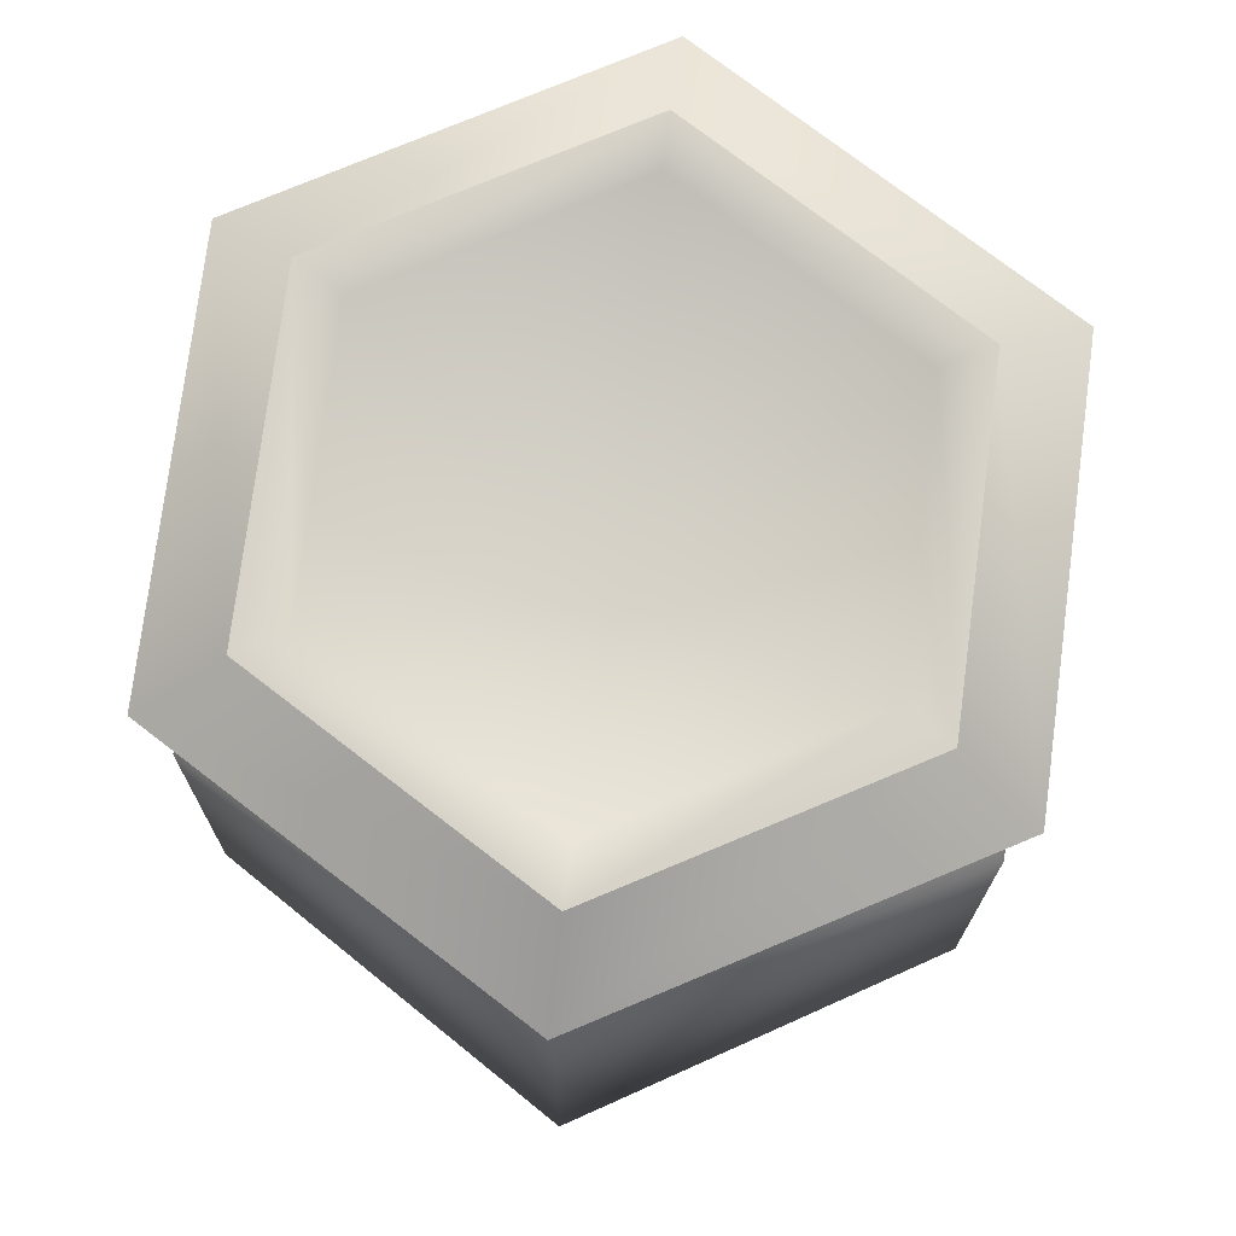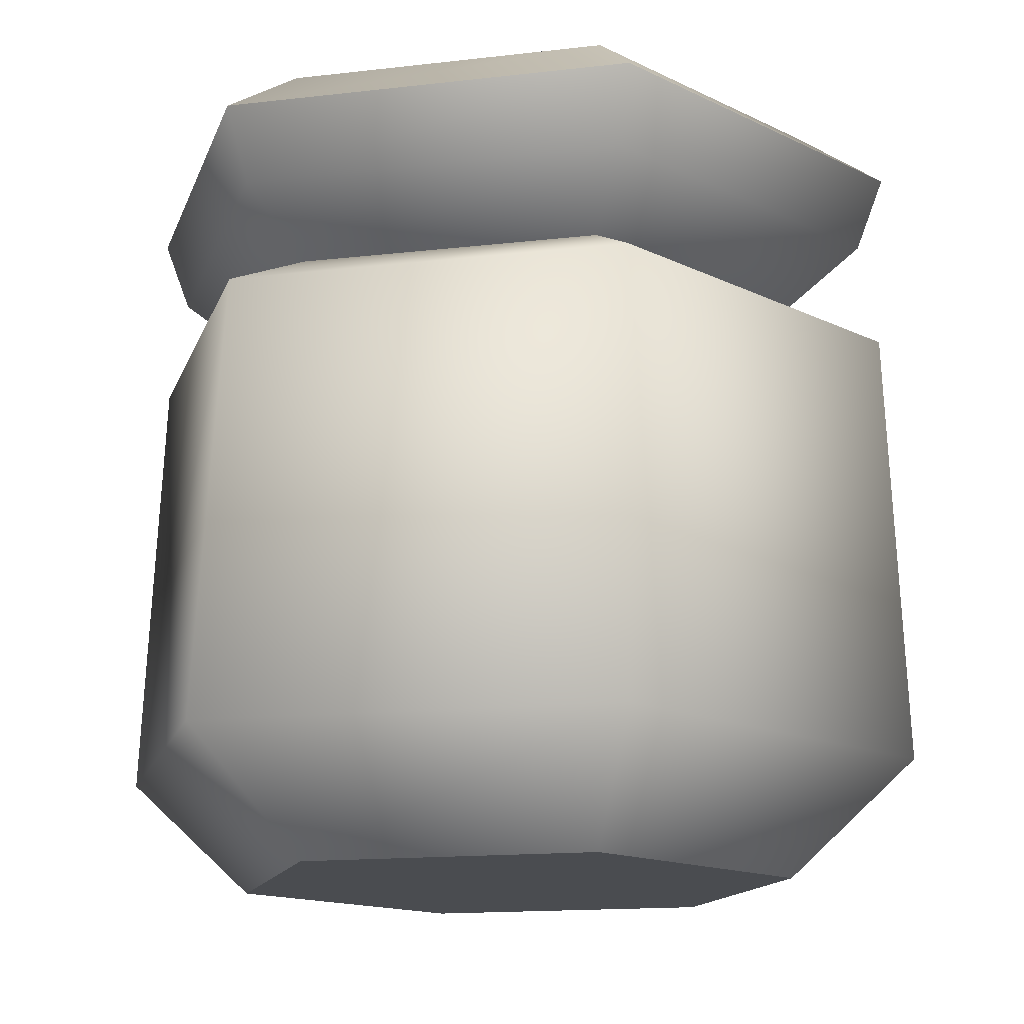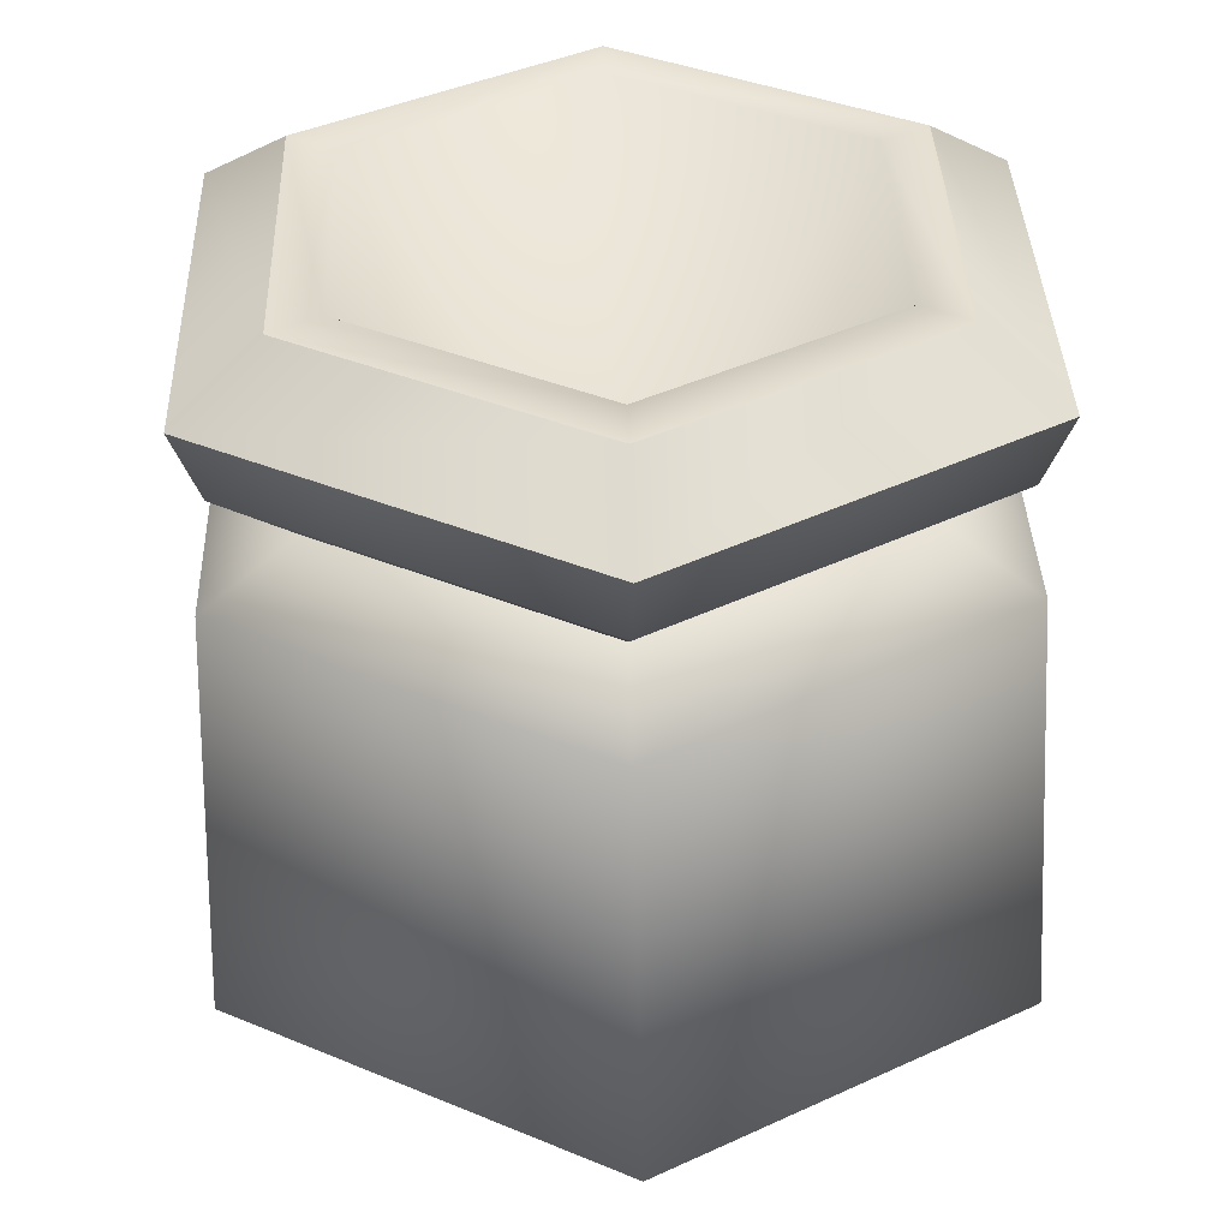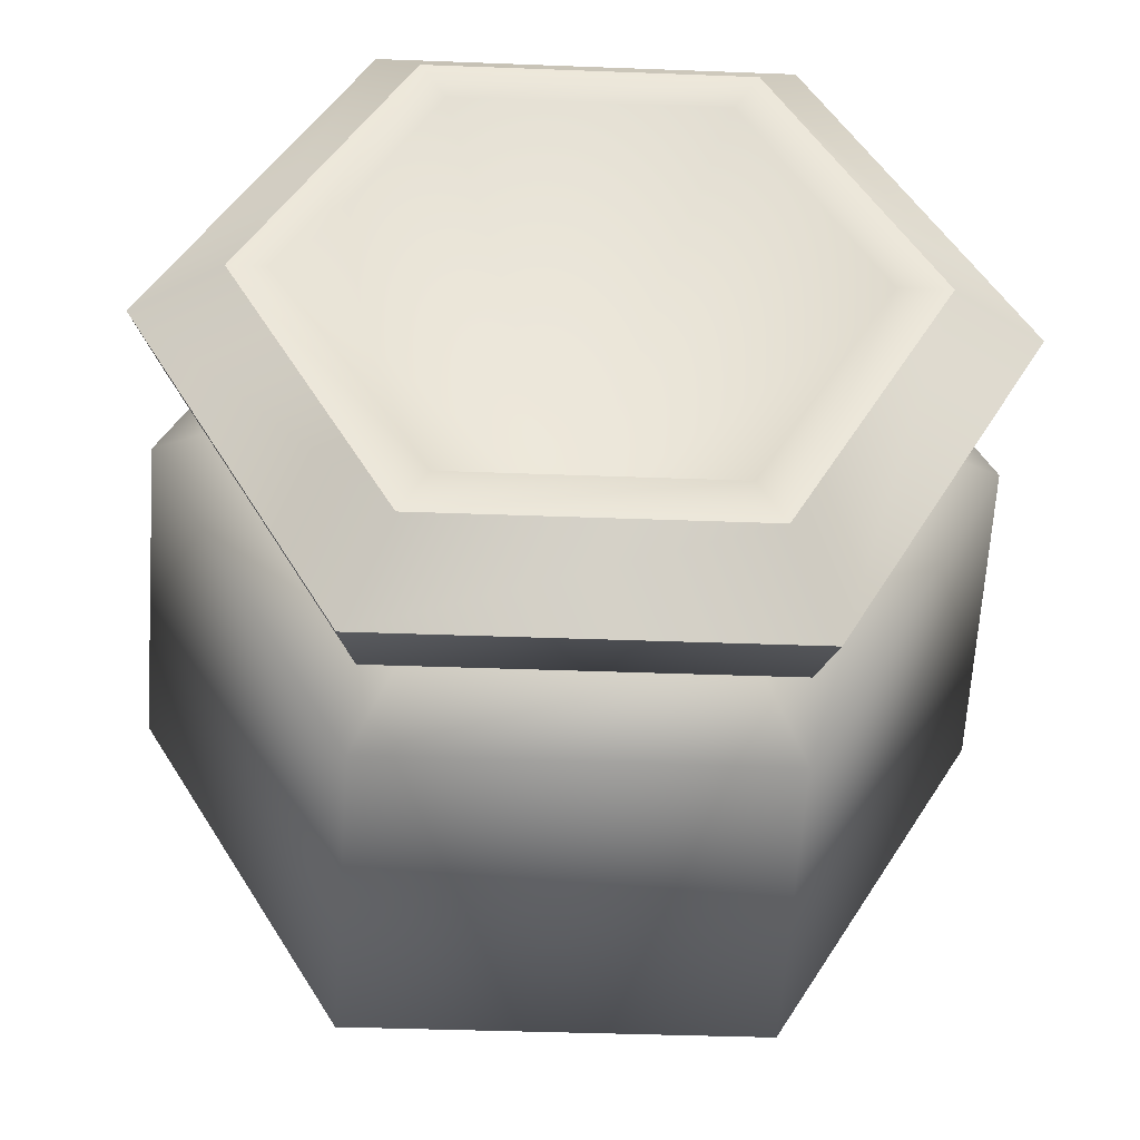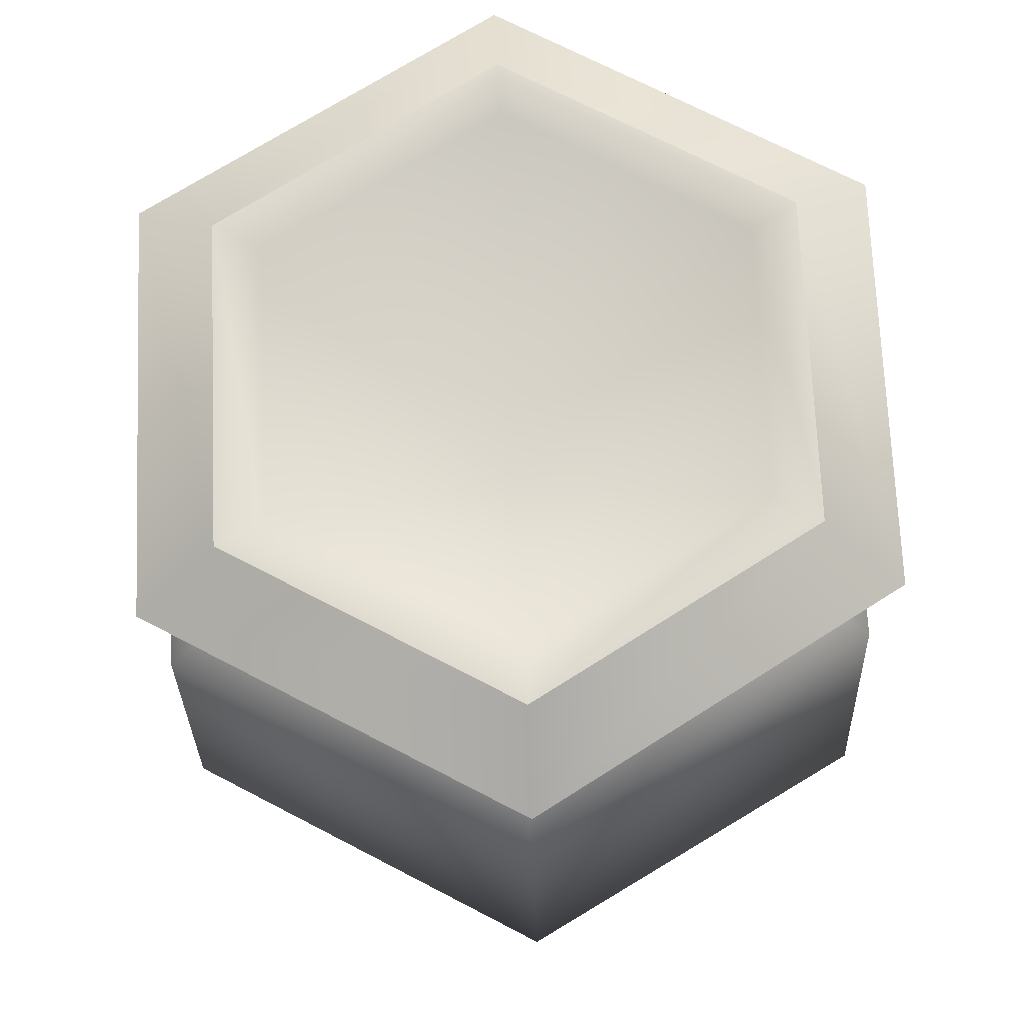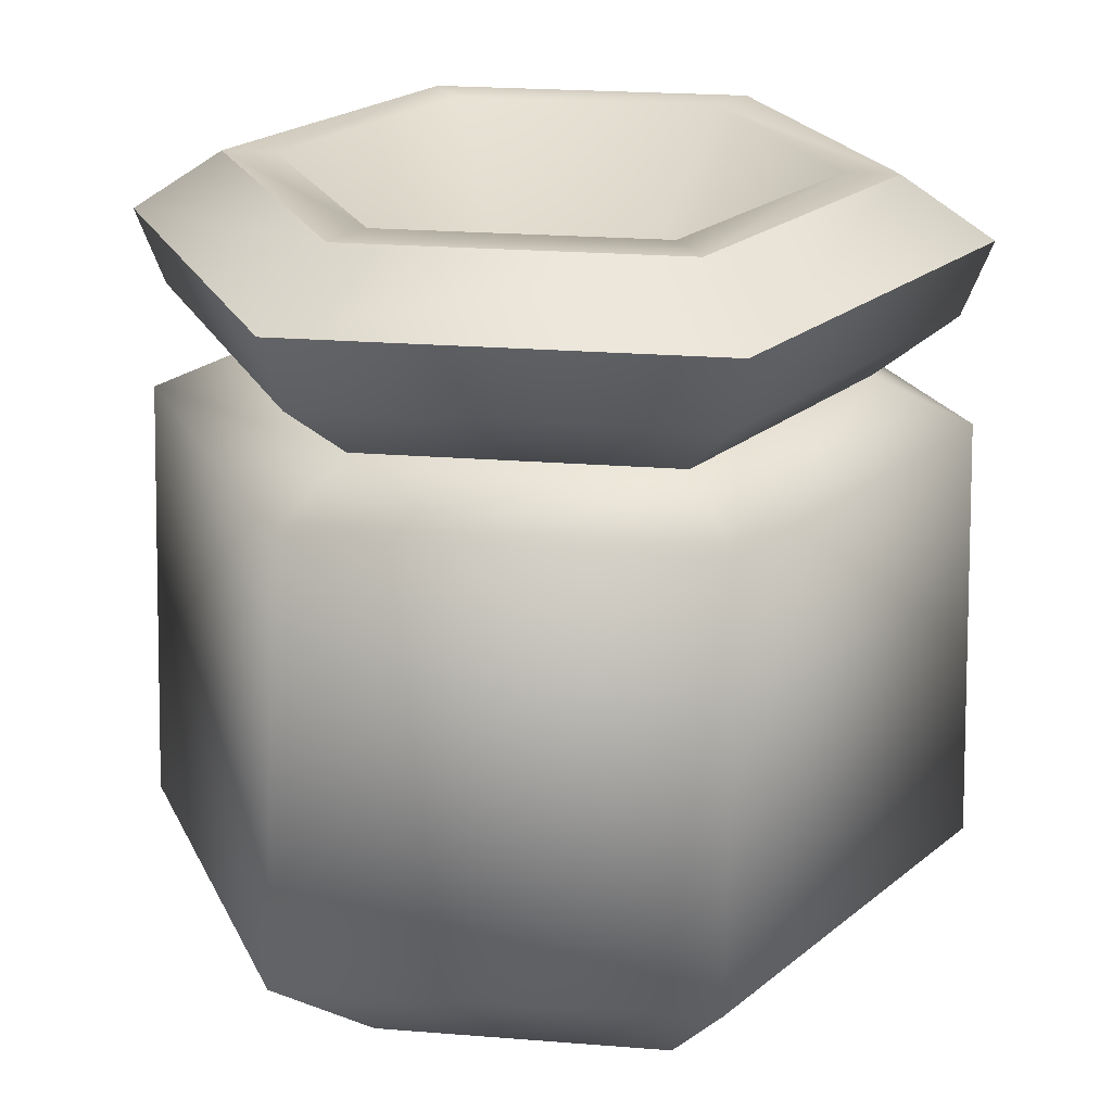
<metadata>
{"format":"obj","ext":"obj","renderer":"f3d","projection":"perspective","resolution":1024,"background":"white","views":[{"elev":76.8,"azim":97.4,"up":"+Y"},{"elev":-15.0,"azim":-46.0,"up":"+Y"},{"elev":37.4,"azim":28.1,"up":"+Y"},{"elev":-39.6,"azim":177.3,"up":"+Z"},{"elev":70.9,"azim":-152.5,"up":"+Y"},{"elev":23.7,"azim":-52.5,"up":"+Y"}]}
</metadata>
<code>
o jug_004
v 0.06059 0 -0.1049
v -0.06059 0 -0.1049
v -0.1212 0 -9e-06
v -0.06059 0 0.105
v 0.06059 0 0.105
v 0.1212 -0 -9e-06
v 0.0833 0.2338 -0.1443
v -0.0833 0.2338 -0.1443
v -0.1666 0.2338 -9e-06
v -0.0833 0.2338 0.1443
v 0.0833 0.2338 0.1443
v 0.1666 0.2338 -9e-06
v 0.09059 0.04911 -0.1486
v -0.09059 0.04911 -0.1486
v -0.1812 0.04911 -9e-06
v -0.09059 0.04911 0.1486
v 0.09059 0.04911 0.1486
v 0.1812 0.04911 -9e-06
v 0.06654 0.3344 -0.1152
v -0.06654 0.3344 -0.1152
v -0.1331 0.3344 -9e-06
v -0.06654 0.3344 0.1153
v 0.06654 0.3344 0.1153
v 0.1331 0.3344 -9e-06
v 0.05567 0.3344 -0.09641
v -0.05567 0.3344 -0.09641
v -0.1113 0.3344 -9e-06
v -0.05567 0.3344 0.09642
v 0.05567 0.3344 0.09642
v 0.1114 0.3344 -9e-06
v -1e-06 0.1991 -9e-06
v 0.06305 0.2526 -0.1092
v -0.06305 0.2526 -0.1092
v -0.1261 0.2526 -9e-06
v -0.06305 0.2526 0.1092
v 0.06305 0.2526 0.1092
v 0.1261 0.2526 -9e-06
v 0.07945 0.2786 -0.1376
v -0.07945 0.2786 -0.1376
v -0.1589 0.2786 -9e-06
v -0.07945 0.2786 0.1376
v 0.07945 0.2786 0.1376
v 0.1589 0.2786 -9e-06
v 0.08527 0.3094 -0.1477
v -0.08527 0.3094 -0.1477
v -0.1705 0.3094 -9e-06
v -0.08527 0.3094 0.1477
v 0.08527 0.3094 0.1477
v 0.1705 0.3094 -9e-06
f 13 14 8 7
f 14 15 9 8
f 15 16 10 9
f 16 17 11 10
f 17 18 12 11
f 18 13 7 12
f 2 1 6
f 3 2 6
f 4 3 6
f 5 4 6
f 1 2 14 13
f 2 3 15 14
f 3 4 16 15
f 4 5 17 16
f 5 6 18 17
f 6 1 13 18
f 44 45 20 19
f 45 46 21 20
f 46 47 22 21
f 47 48 23 22
f 48 49 24 23
f 49 44 19 24
f 19 20 26 25
f 20 21 27 26
f 21 22 28 27
f 22 23 29 28
f 23 24 30 29
f 24 19 25 30
f 25 26 31
f 26 27 31
f 27 28 31
f 28 29 31
f 29 30 31
f 30 25 31
f 7 8 33 32
f 8 9 34 33
f 9 10 35 34
f 10 11 36 35
f 11 12 37 36
f 12 7 32 37
f 32 33 39 38
f 33 34 40 39
f 34 35 41 40
f 35 36 42 41
f 36 37 43 42
f 37 32 38 43
f 38 39 45 44
f 39 40 46 45
f 40 41 47 46
f 41 42 48 47
f 42 43 49 48
f 43 38 44 49

</code>
